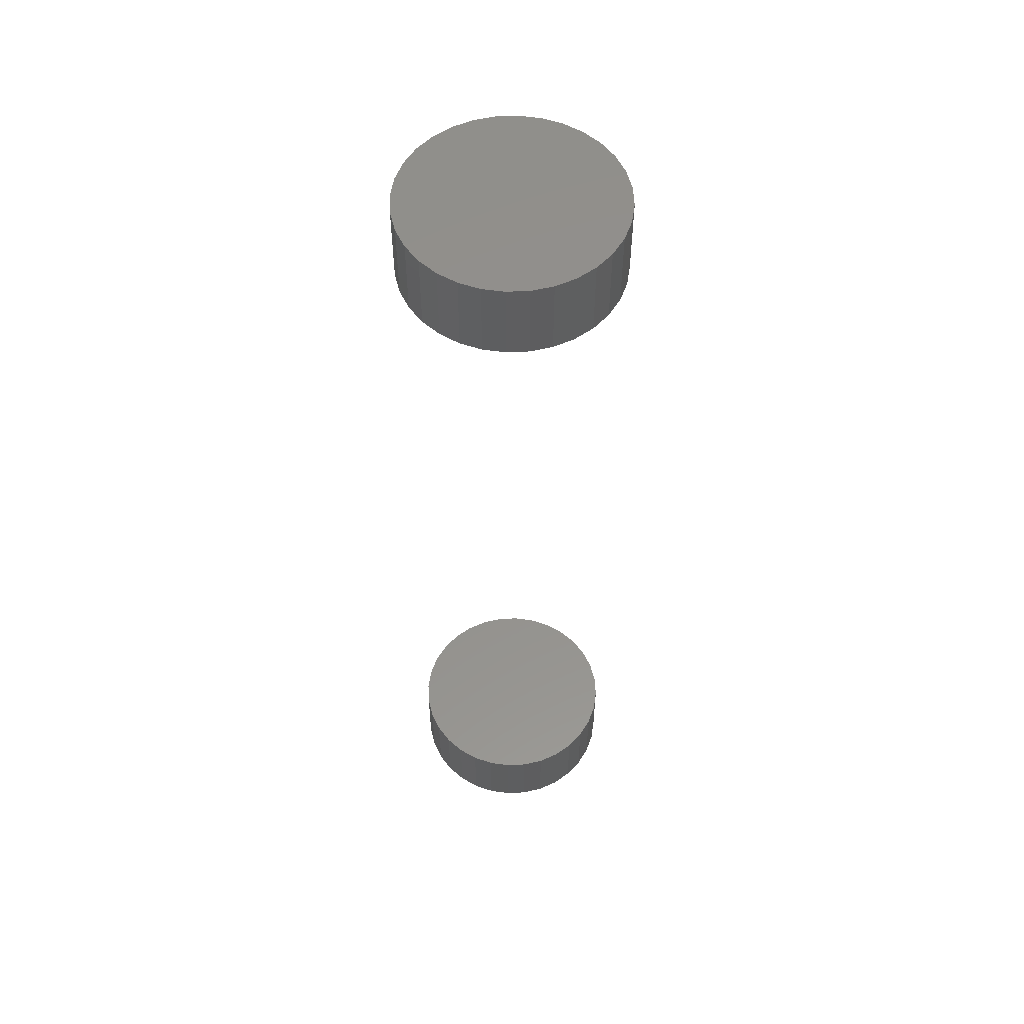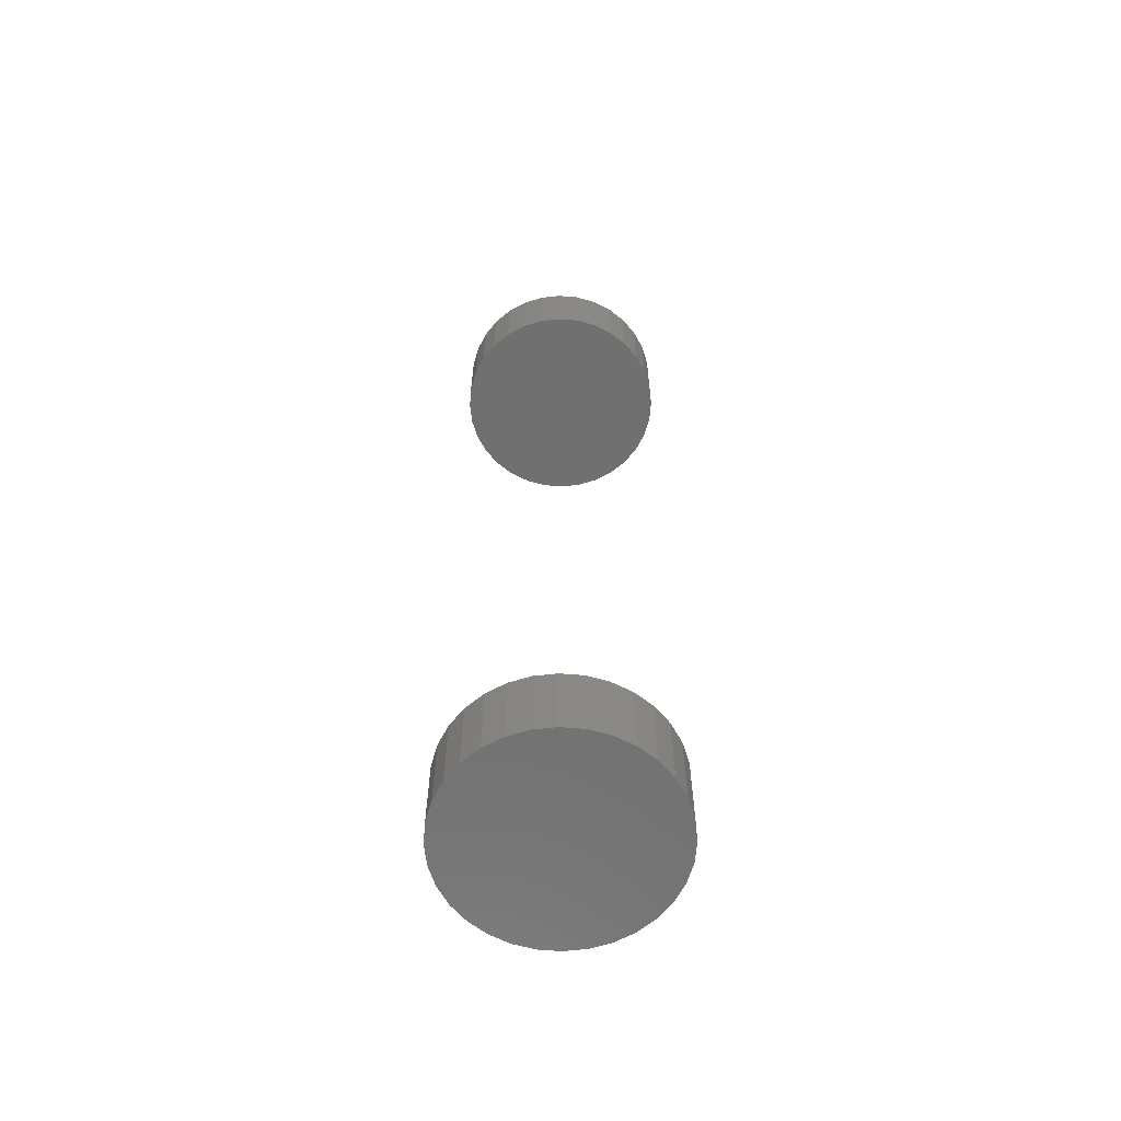
<metadata>
{"format":"stl","ext":"stl","renderer":"f3d","projection":"perspective","resolution":1024,"background":"white","views":[{"elev":55.0,"azim":-87.1,"up":"+Y"},{"elev":-62.3,"azim":-66.7,"up":"+Y"}]}
</metadata>
<code>
# stl→obj: 128 verts, 248 faces
v 0.1835 0.8047 -6.671e-17
v 0.1835 0.6719 -2.224e-17
v 0.18 0.8047 -0.03542
v 0.18 0.6719 -0.03542
v 0.1696 0.8047 -0.06949
v 0.1696 0.6719 -0.06949
v 0.1529 0.8047 -0.1009
v 0.1529 0.6719 -0.1009
v 0.1303 0.8047 -0.1284
v 0.1303 0.6719 -0.1284
v 0.1028 0.8047 -0.151
v 0.1028 0.6719 -0.151
v 0.07138 0.8047 -0.1678
v 0.07138 0.6719 -0.1678
v 0.03732 0.8047 -0.1781
v 0.03732 0.6719 -0.1781
v 0.001891 0.8047 -0.1816
v 0.001891 0.6719 -0.1816
v -0.03353 0.8047 -0.1781
v -0.03353 0.6719 -0.1781
v -0.0676 0.8047 -0.1678
v -0.0676 0.6719 -0.1678
v -0.09899 0.8047 -0.151
v -0.09899 0.6719 -0.151
v -0.1265 0.8047 -0.1284
v -0.1265 0.6719 -0.1284
v -0.1491 0.8047 -0.1009
v -0.1491 0.6719 -0.1009
v -0.1659 0.8047 -0.06949
v -0.1659 0.6719 -0.06949
v -0.1762 0.8047 -0.03542
v -0.1762 0.6719 -0.03542
v -0.1797 0.8047 2.224e-17
v -0.1797 0.6719 2.224e-17
v 0.1835 -0.6719 -2.224e-17
v 0.1835 -0.8047 -2.224e-17
v 0.18 -0.6719 -0.03542
v 0.18 -0.8047 -0.03542
v 0.1696 -0.6719 -0.06949
v 0.1696 -0.8047 -0.06949
v 0.1529 -0.6719 -0.1009
v 0.1529 -0.8047 -0.1009
v 0.1303 -0.6719 -0.1284
v 0.1303 -0.8047 -0.1284
v 0.1028 -0.6719 -0.151
v 0.1028 -0.8047 -0.151
v 0.07138 -0.6719 -0.1678
v 0.07138 -0.8047 -0.1678
v 0.03732 -0.6719 -0.1781
v 0.03732 -0.8047 -0.1781
v 0.001891 -0.6719 -0.1816
v 0.001891 -0.8047 -0.1816
v -0.03353 -0.6719 -0.1781
v -0.03353 -0.8047 -0.1781
v -0.0676 -0.6719 -0.1678
v -0.0676 -0.8047 -0.1678
v -0.09899 -0.6719 -0.151
v -0.09899 -0.8047 -0.151
v -0.1265 -0.6719 -0.1284
v -0.1265 -0.8047 -0.1284
v -0.1491 -0.6719 -0.1009
v -0.1491 -0.8047 -0.1009
v -0.1659 -0.6719 -0.06949
v -0.1659 -0.8047 -0.06949
v -0.1762 -0.6719 -0.03542
v -0.1762 -0.8047 -0.03542
v -0.1797 -0.6719 2.224e-17
v -0.1797 -0.8047 2.224e-17
v -0.1762 0.8047 0.03542
v -0.1762 0.6719 0.03542
v -0.1659 0.8047 0.06949
v -0.1659 0.6719 0.06949
v -0.1491 0.8047 0.1009
v -0.1491 0.6719 0.1009
v -0.1265 0.8047 0.1284
v -0.1265 0.6719 0.1284
v -0.09899 0.8047 0.151
v -0.09899 0.6719 0.151
v -0.0676 0.8047 0.1678
v -0.0676 0.6719 0.1678
v -0.03353 0.8047 0.1781
v -0.03353 0.6719 0.1781
v 0.001891 0.8047 0.1816
v 0.001891 0.6719 0.1816
v 0.03732 0.8047 0.1781
v 0.03732 0.6719 0.1781
v 0.07138 0.8047 0.1678
v 0.07138 0.6719 0.1678
v 0.1028 0.8047 0.151
v 0.1028 0.6719 0.151
v 0.1303 0.8047 0.1284
v 0.1303 0.6719 0.1284
v 0.1529 0.8047 0.1009
v 0.1529 0.6719 0.1009
v 0.1696 0.8047 0.06949
v 0.1696 0.6719 0.06949
v 0.18 0.8047 0.03542
v 0.18 0.6719 0.03542
v -0.1762 -0.6719 0.03542
v -0.1762 -0.8047 0.03542
v -0.1659 -0.6719 0.06949
v -0.1659 -0.8047 0.06949
v -0.1491 -0.6719 0.1009
v -0.1491 -0.8047 0.1009
v -0.1265 -0.6719 0.1284
v -0.1265 -0.8047 0.1284
v -0.09899 -0.6719 0.151
v -0.09899 -0.8047 0.151
v -0.0676 -0.6719 0.1678
v -0.0676 -0.8047 0.1678
v -0.03353 -0.6719 0.1781
v -0.03353 -0.8047 0.1781
v 0.001891 -0.6719 0.1816
v 0.001891 -0.8047 0.1816
v 0.03732 -0.6719 0.1781
v 0.03732 -0.8047 0.1781
v 0.07138 -0.6719 0.1678
v 0.07138 -0.8047 0.1678
v 0.1028 -0.6719 0.151
v 0.1028 -0.8047 0.151
v 0.1303 -0.6719 0.1284
v 0.1303 -0.8047 0.1284
v 0.1529 -0.6719 0.1009
v 0.1529 -0.8047 0.1009
v 0.1696 -0.6719 0.06949
v 0.1696 -0.8047 0.06949
v 0.18 -0.6719 0.03542
v 0.18 -0.8047 0.03542
f 1 2 3
f 3 2 4
f 3 4 5
f 5 4 6
f 5 6 7
f 7 6 8
f 7 8 9
f 9 8 10
f 9 10 11
f 11 10 12
f 11 12 13
f 13 12 14
f 13 14 15
f 15 14 16
f 15 16 17
f 17 16 18
f 17 18 19
f 19 18 20
f 19 20 21
f 21 20 22
f 21 22 23
f 23 22 24
f 23 24 25
f 25 24 26
f 25 26 27
f 27 26 28
f 27 28 29
f 29 28 30
f 29 30 31
f 31 30 32
f 31 32 33
f 33 32 34
f 35 36 37
f 37 36 38
f 37 38 39
f 39 38 40
f 39 40 41
f 41 40 42
f 41 42 43
f 43 42 44
f 43 44 45
f 45 44 46
f 45 46 47
f 47 46 48
f 47 48 49
f 49 48 50
f 49 50 51
f 51 50 52
f 51 52 53
f 53 52 54
f 53 54 55
f 55 54 56
f 55 56 57
f 57 56 58
f 57 58 59
f 59 58 60
f 59 60 61
f 61 60 62
f 61 62 63
f 63 62 64
f 63 64 65
f 65 64 66
f 65 66 67
f 67 66 68
f 33 34 69
f 69 34 70
f 69 70 71
f 71 70 72
f 71 72 73
f 73 72 74
f 73 74 75
f 75 74 76
f 75 76 77
f 77 76 78
f 77 78 79
f 79 78 80
f 79 80 81
f 81 80 82
f 81 82 83
f 83 82 84
f 83 84 85
f 85 84 86
f 85 86 87
f 87 86 88
f 87 88 89
f 89 88 90
f 89 90 91
f 91 90 92
f 91 92 93
f 93 92 94
f 93 94 95
f 95 94 96
f 95 96 97
f 97 96 98
f 97 98 1
f 1 98 2
f 67 68 99
f 99 68 100
f 99 100 101
f 101 100 102
f 101 102 103
f 103 102 104
f 103 104 105
f 105 104 106
f 105 106 107
f 107 106 108
f 107 108 109
f 109 108 110
f 109 110 111
f 111 110 112
f 111 112 113
f 113 112 114
f 113 114 115
f 115 114 116
f 115 116 117
f 117 116 118
f 117 118 119
f 119 118 120
f 119 120 121
f 121 120 122
f 121 122 123
f 123 122 124
f 123 124 125
f 125 124 126
f 125 126 127
f 127 126 128
f 127 128 35
f 35 128 36
f 113 115 111
f 109 111 115
f 117 109 115
f 49 53 47
f 51 53 49
f 53 55 47
f 47 55 57
f 47 57 45
f 45 57 59
f 45 59 43
f 43 59 61
f 43 61 41
f 41 61 63
f 41 63 39
f 39 63 65
f 39 65 37
f 37 65 67
f 37 67 35
f 35 67 99
f 35 99 127
f 127 99 101
f 127 101 125
f 125 101 103
f 125 103 123
f 123 103 105
f 123 105 121
f 121 105 107
f 121 107 119
f 119 107 109
f 119 109 117
f 82 86 84
f 86 82 80
f 86 80 88
f 14 20 16
f 16 20 18
f 88 80 90
f 90 80 78
f 90 78 92
f 92 78 76
f 92 76 94
f 94 76 74
f 94 74 96
f 96 74 72
f 96 72 98
f 98 72 70
f 98 70 2
f 2 70 34
f 2 34 4
f 4 34 32
f 4 32 6
f 6 32 30
f 6 30 8
f 8 30 28
f 8 28 10
f 10 28 26
f 10 26 12
f 12 26 24
f 12 24 14
f 14 24 22
f 14 22 20
f 112 116 114
f 116 112 110
f 116 110 118
f 48 54 50
f 50 54 52
f 118 110 120
f 120 110 108
f 120 108 122
f 122 108 106
f 122 106 124
f 124 106 104
f 124 104 126
f 126 104 102
f 126 102 128
f 128 102 100
f 128 100 36
f 36 100 68
f 36 68 38
f 38 68 66
f 38 66 40
f 40 66 64
f 40 64 42
f 42 64 62
f 42 62 44
f 44 62 60
f 44 60 46
f 46 60 58
f 46 58 48
f 48 58 56
f 48 56 54
f 83 85 81
f 79 81 85
f 87 79 85
f 15 19 13
f 17 19 15
f 19 21 13
f 13 21 23
f 13 23 11
f 11 23 25
f 11 25 9
f 9 25 27
f 9 27 7
f 7 27 29
f 7 29 5
f 5 29 31
f 5 31 3
f 3 31 33
f 3 33 1
f 1 33 69
f 1 69 97
f 97 69 71
f 97 71 95
f 95 71 73
f 95 73 93
f 93 73 75
f 93 75 91
f 91 75 77
f 91 77 89
f 89 77 79
f 89 79 87

</code>
